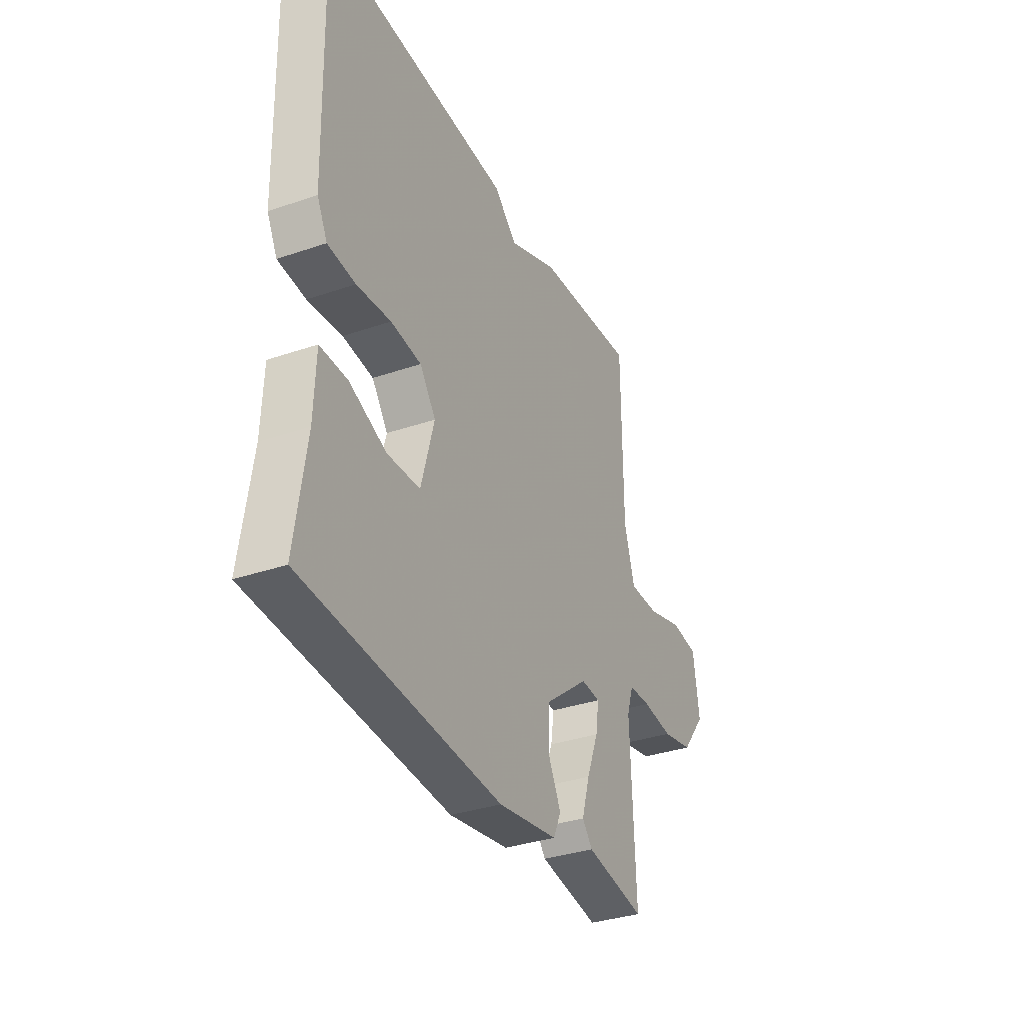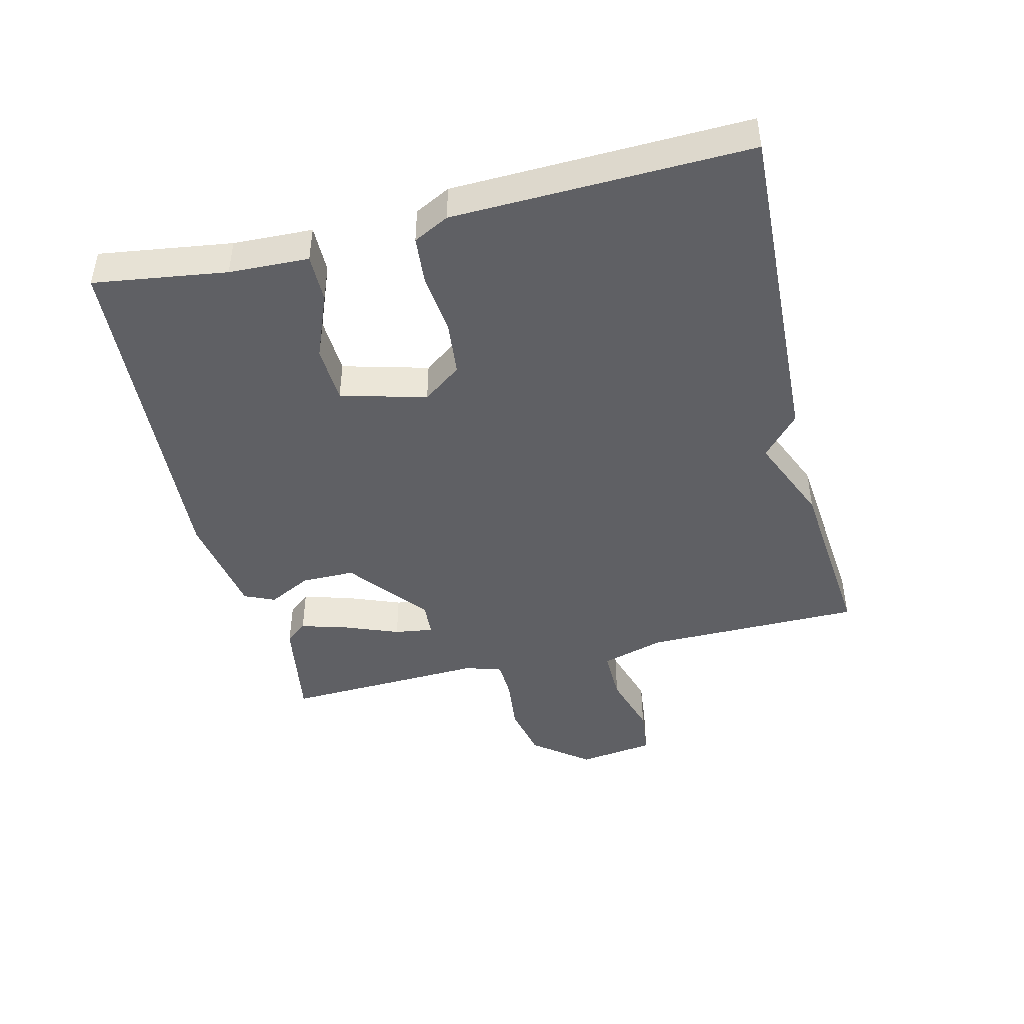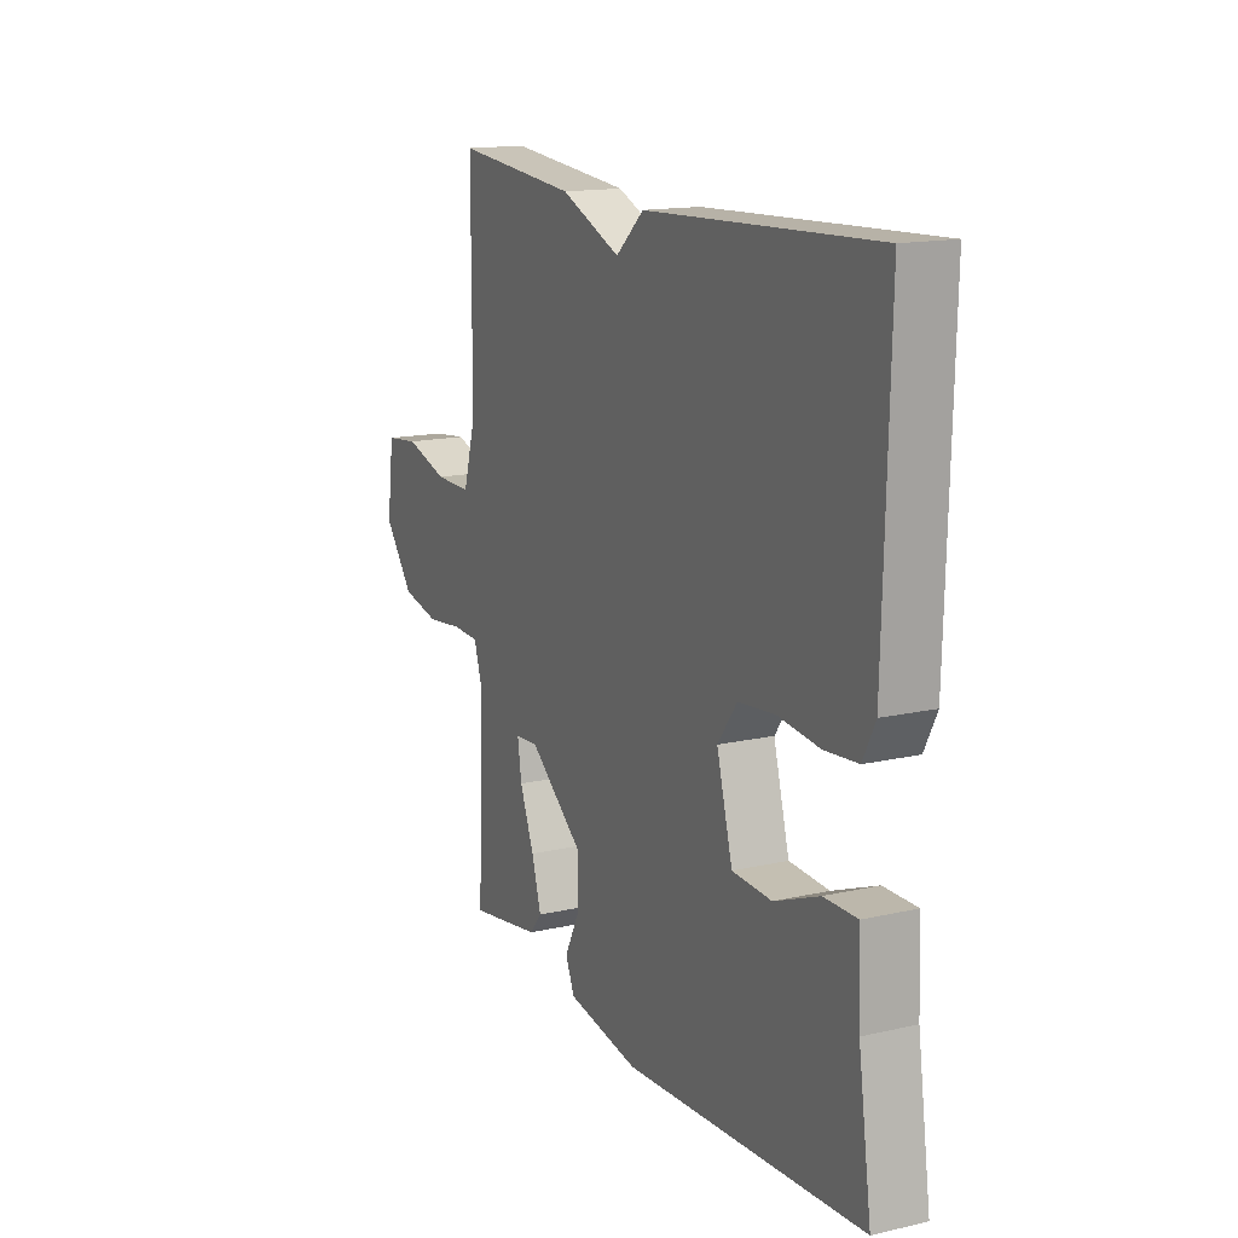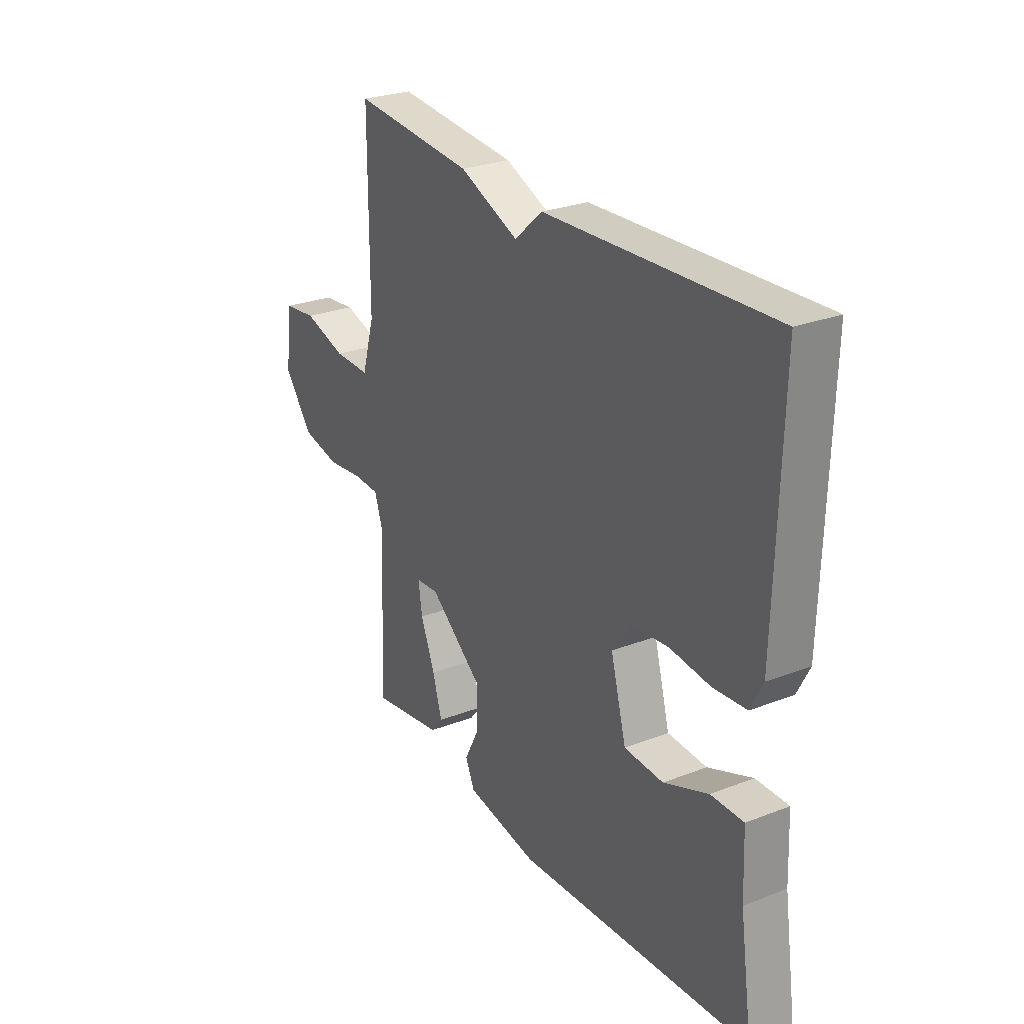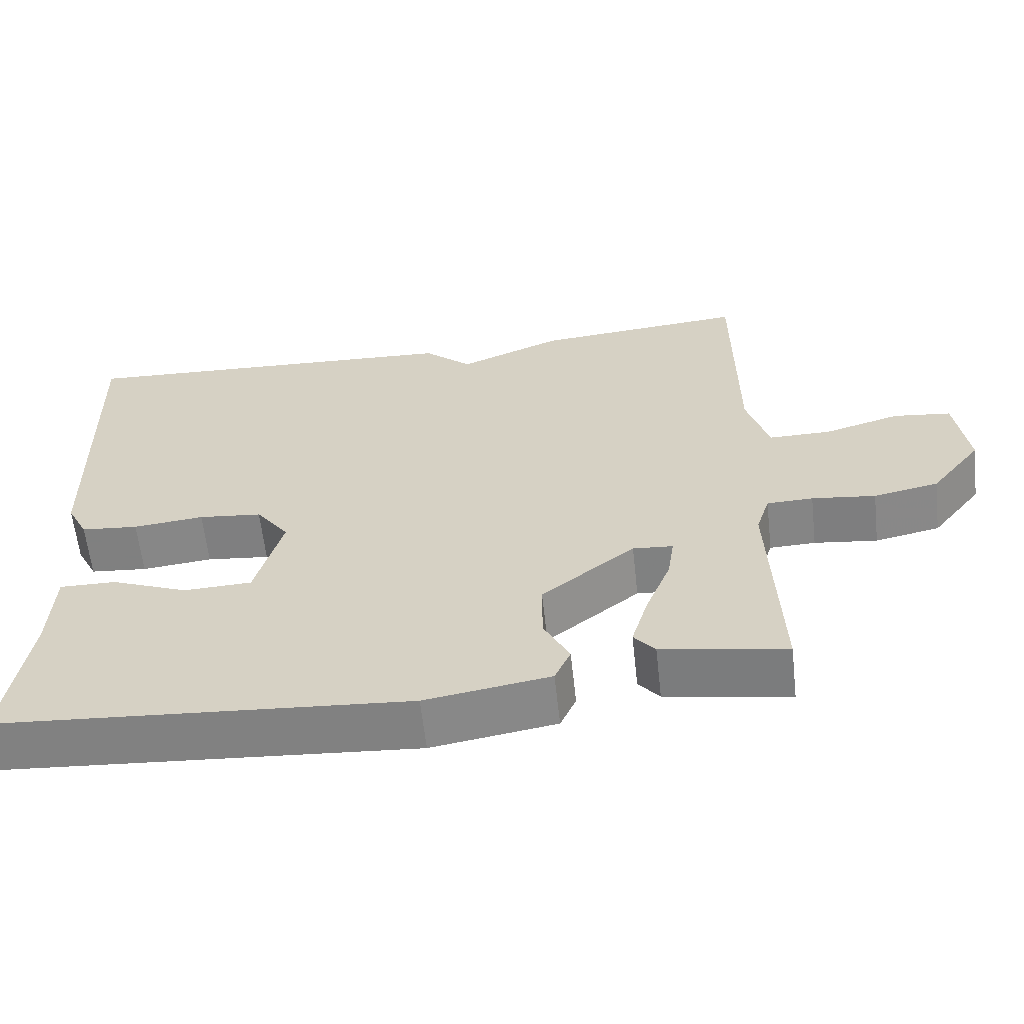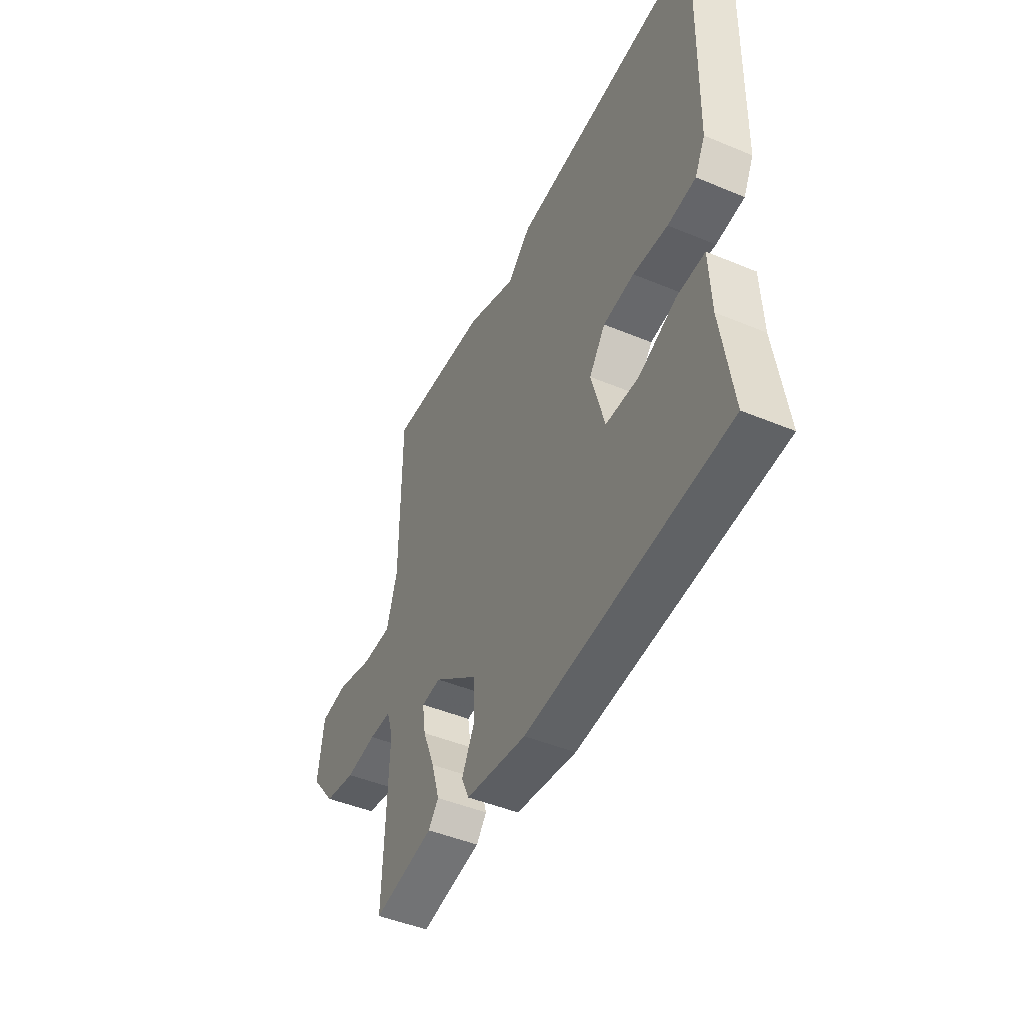
<metadata>
{"format":"obj","ext":"obj","renderer":"f3d","projection":"perspective","resolution":1024,"background":"white","views":[{"elev":-34.2,"azim":-65.2,"up":"+Z"},{"elev":-44.7,"azim":-76.1,"up":"+Y"},{"elev":15.2,"azim":-115.9,"up":"+Z"},{"elev":26.9,"azim":-121.0,"up":"+Z"},{"elev":-61.3,"azim":6.3,"up":"+Z"},{"elev":-46.7,"azim":-115.3,"up":"+Z"}]}
</metadata>
<code>
v -0.5 0.07 0.5
v 0.021 0.07 0.475
v 0.085 0.07 0.418
v 0.221 0.07 0.475
v 0.5 0.07 0.5
v 0.501 0.07 0.162
v 0.53 0.07 0.064
v 0.613 0.07 0.065
v 0.712 0.07 0.094
v 0.788 0.07 0.085
v 0.804 0.07 -0.034
v 0.737 0.07 -0.119
v 0.651 0.07 -0.137
v 0.567 0.07 -0.127
v 0.506 0.07 -0.129
v 0.488 0.07 -0.185
v 0.5 0.07 -0.5
v 0.335 0.07 -0.472
v 0.307 0.07 -0.438
v 0.329 0.07 -0.364
v 0.362 0.07 -0.281
v 0.371 0.07 -0.221
v 0.318 0.07 -0.217
v 0.195 0.07 -0.314
v 0.195 0.07 -0.397
v 0.229 0.07 -0.464
v 0.208 0.07 -0.511
v 0.043 0.07 -0.538
v -0.5 0.07 -0.5
v -0.47 0.07 -0.295
v -0.465 0.07 -0.172
v -0.39 0.07 -0.173
v -0.288 0.07 -0.214
v -0.198 0.07 -0.21
v -0.162 0.07 -0.078
v -0.206 0.07 -0.018
v -0.29 0.07 -0.009
v -0.384 0.07 -0.019
v -0.46 0.07 -0.012
v -0.488 0.07 0.043
v -0.5 0 0.5
v 0.021 0 0.475
v 0.085 0 0.418
v 0.221 0 0.475
v 0.5 0 0.5
v 0.501 0 0.162
v 0.53 0 0.064
v 0.613 0 0.065
v 0.712 0 0.094
v 0.788 0 0.085
v 0.804 0 -0.034
v 0.737 0 -0.119
v 0.651 0 -0.137
v 0.567 0 -0.127
v 0.506 0 -0.129
v 0.488 0 -0.185
v 0.5 0 -0.5
v 0.335 0 -0.472
v 0.307 0 -0.438
v 0.329 0 -0.364
v 0.362 0 -0.281
v 0.371 0 -0.221
v 0.318 0 -0.217
v 0.195 0 -0.314
v 0.195 0 -0.397
v 0.229 0 -0.464
v 0.208 0 -0.511
v 0.043 0 -0.538
v -0.5 0 -0.5
v -0.47 0 -0.295
v -0.465 0 -0.172
v -0.39 0 -0.173
v -0.288 0 -0.214
v -0.198 0 -0.21
v -0.162 0 -0.078
v -0.206 0 -0.018
v -0.29 0 -0.009
v -0.384 0 -0.019
v -0.46 0 -0.012
v -0.488 0 0.043
f 1 2 3
f 40 1 3
f 39 40 3
f 38 39 3
f 37 38 3
f 4 5 6
f 3 4 6
f 37 3 6
f 36 37 6
f 35 36 6 7
f 34 35 7 8
f 30 31 32 33
f 30 33 34
f 29 30 34
f 28 29 34
f 27 28 34
f 26 27 34
f 25 26 34
f 24 25 34
f 34 8 9
f 24 34 9
f 23 24 9
f 19 20 21
f 18 19 21
f 17 18 21
f 16 17 21
f 15 16 21 22
f 12 13 14
f 11 12 14
f 10 11 14
f 9 10 14
f 9 14 15
f 9 15 22 23
f 43 42 41
f 43 41 80
f 43 80 79
f 43 79 78
f 43 78 77
f 46 45 44
f 46 44 43
f 46 43 77
f 46 77 76
f 47 46 76 75
f 48 47 75 74
f 73 72 71 70
f 74 73 70
f 74 70 69
f 74 69 68
f 74 68 67
f 74 67 66
f 74 66 65
f 74 65 64
f 49 48 74
f 49 74 64
f 49 64 63
f 61 60 59
f 61 59 58
f 61 58 57
f 61 57 56
f 62 61 56 55
f 54 53 52
f 54 52 51
f 54 51 50
f 54 50 49
f 55 54 49
f 63 62 55 49
f 1 41 42 2
f 2 42 43 3
f 3 43 44 4
f 4 44 45 5
f 5 45 46 6
f 6 46 47 7
f 7 47 48 8
f 8 48 49 9
f 9 49 50 10
f 10 50 51 11
f 11 51 52 12
f 12 52 53 13
f 13 53 54 14
f 14 54 55 15
f 15 55 56 16
f 16 56 57 17
f 17 57 58 18
f 18 58 59 19
f 19 59 60 20
f 20 60 61 21
f 21 61 62 22
f 22 62 63 23
f 23 63 64 24
f 24 64 65 25
f 25 65 66 26
f 26 66 67 27
f 27 67 68 28
f 28 68 69 29
f 29 69 70 30
f 30 70 71 31
f 31 71 72 32
f 32 72 73 33
f 33 73 74 34
f 34 74 75 35
f 35 75 76 36
f 36 76 77 37
f 37 77 78 38
f 38 78 79 39
f 39 79 80 40
f 40 80 41 1

</code>
